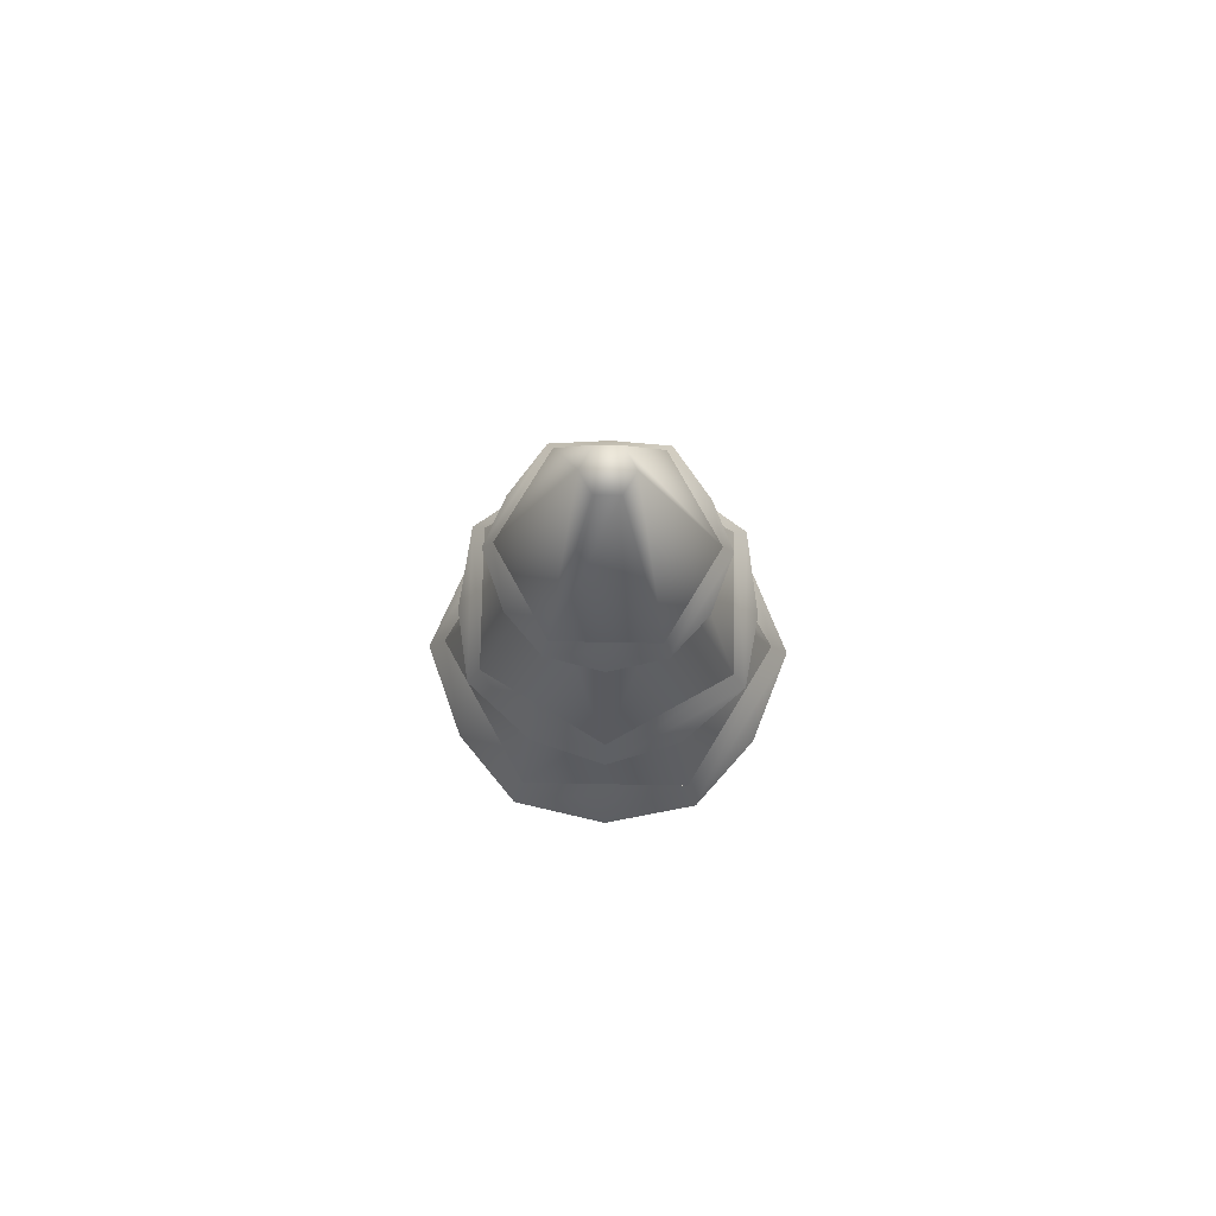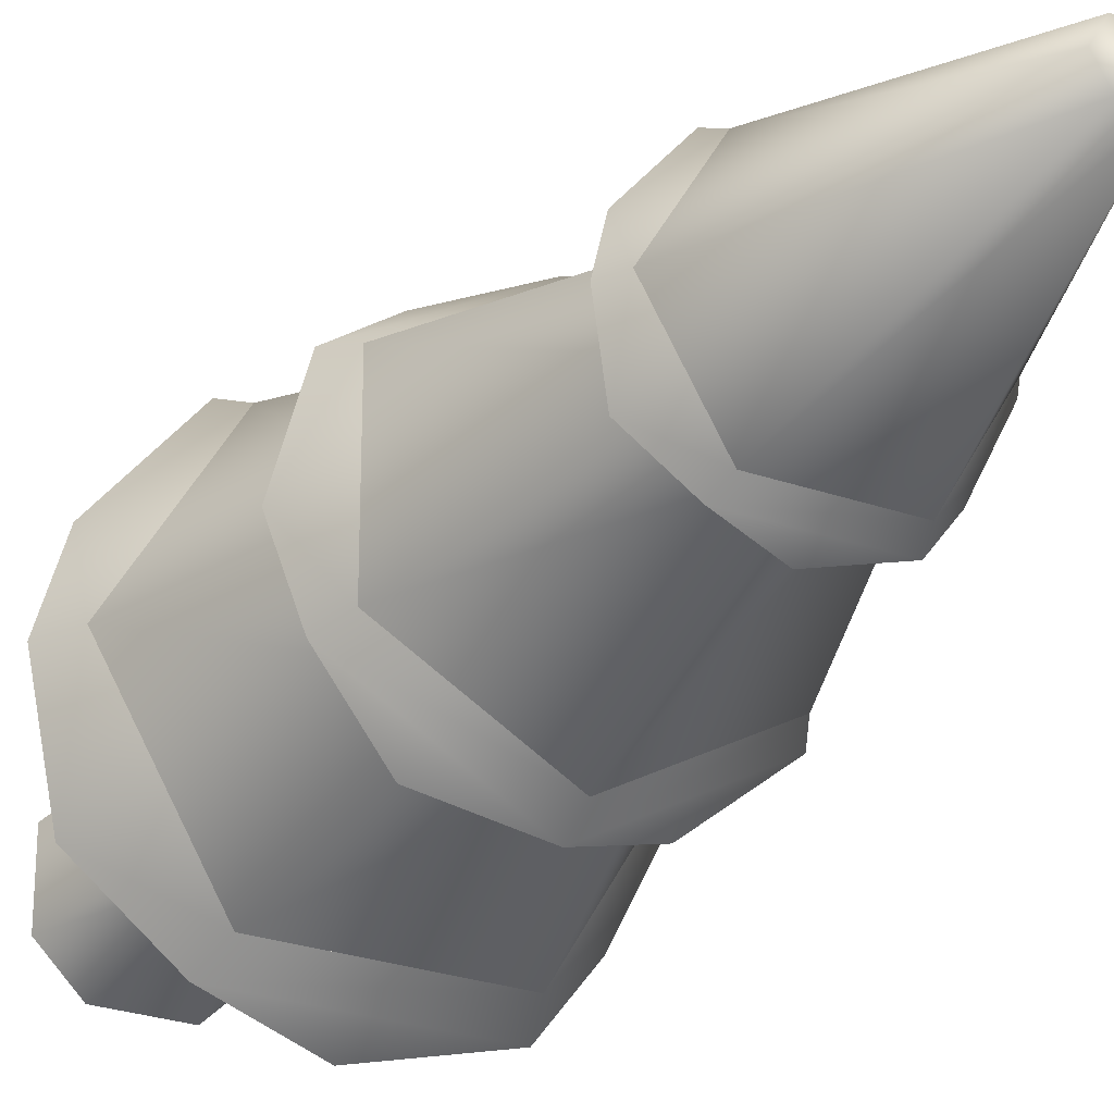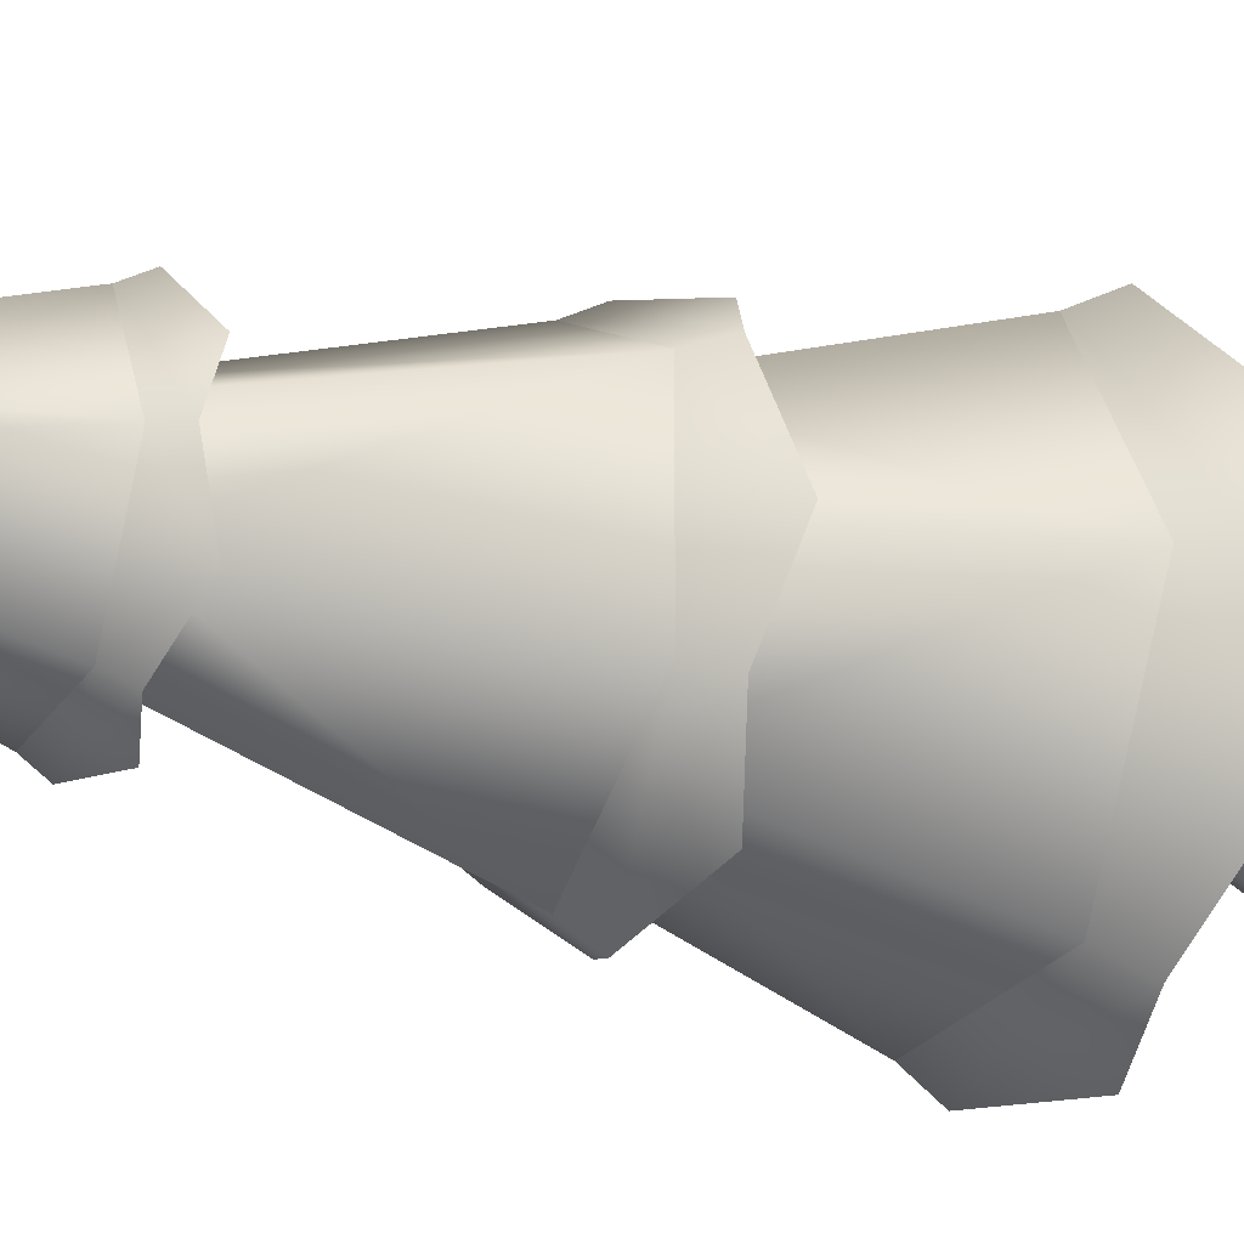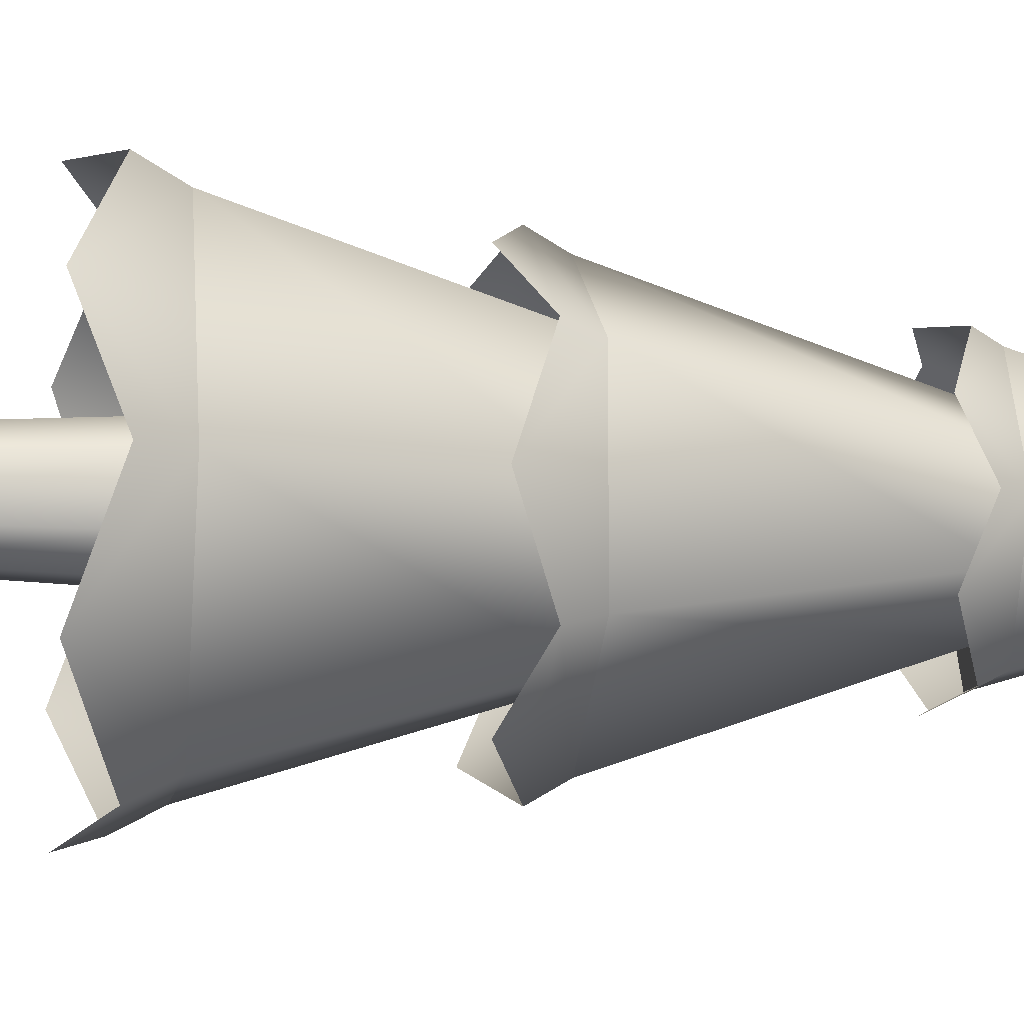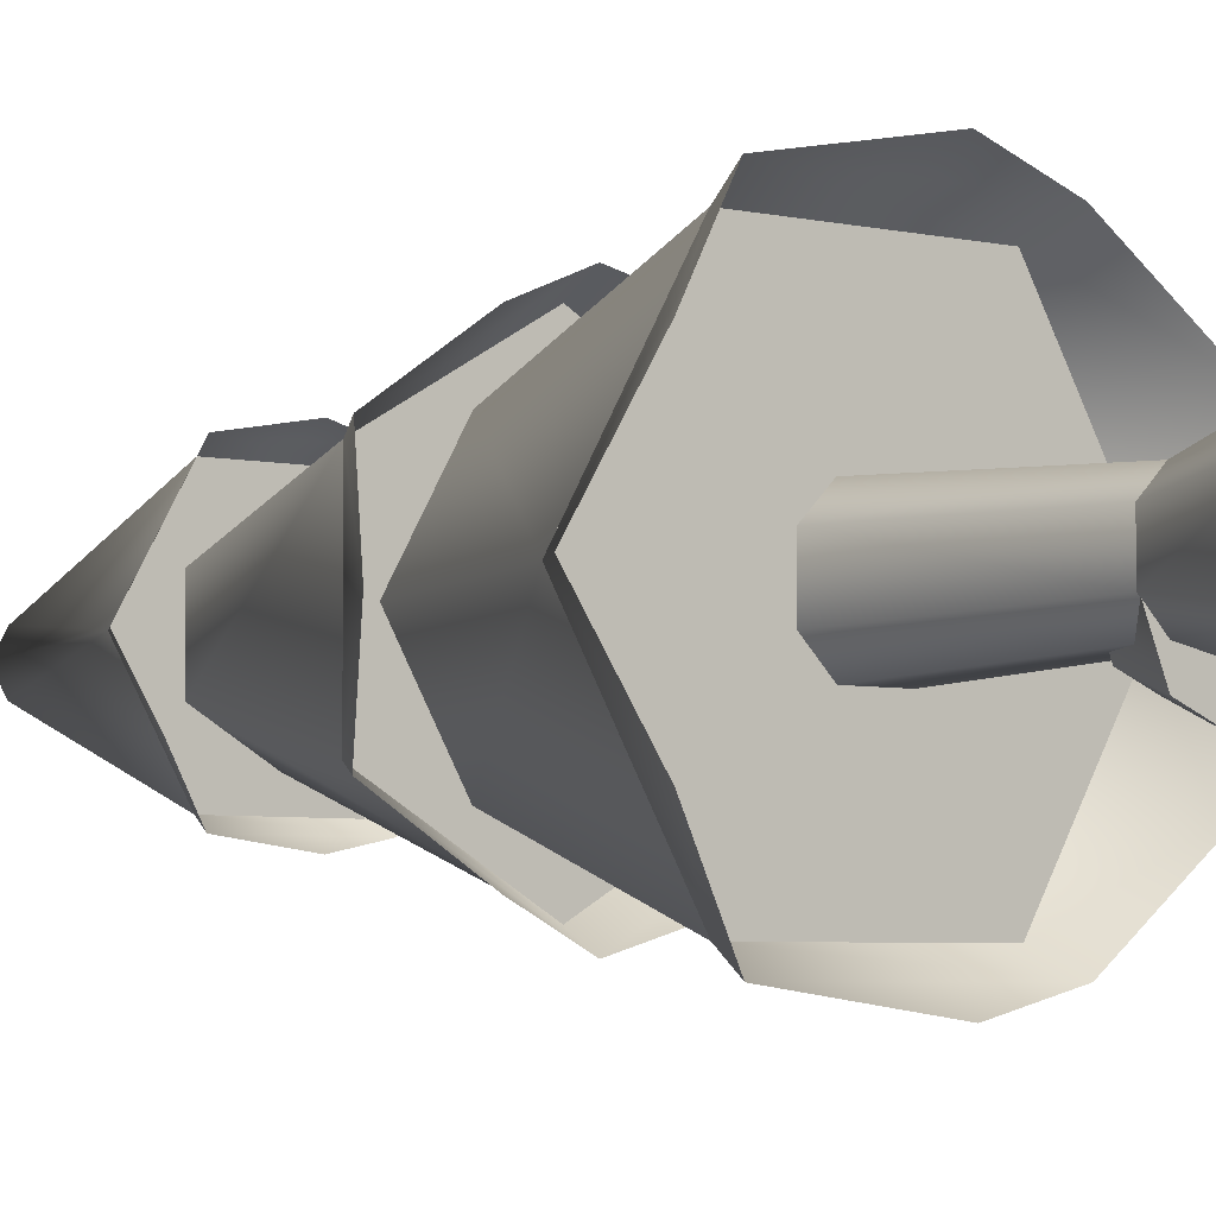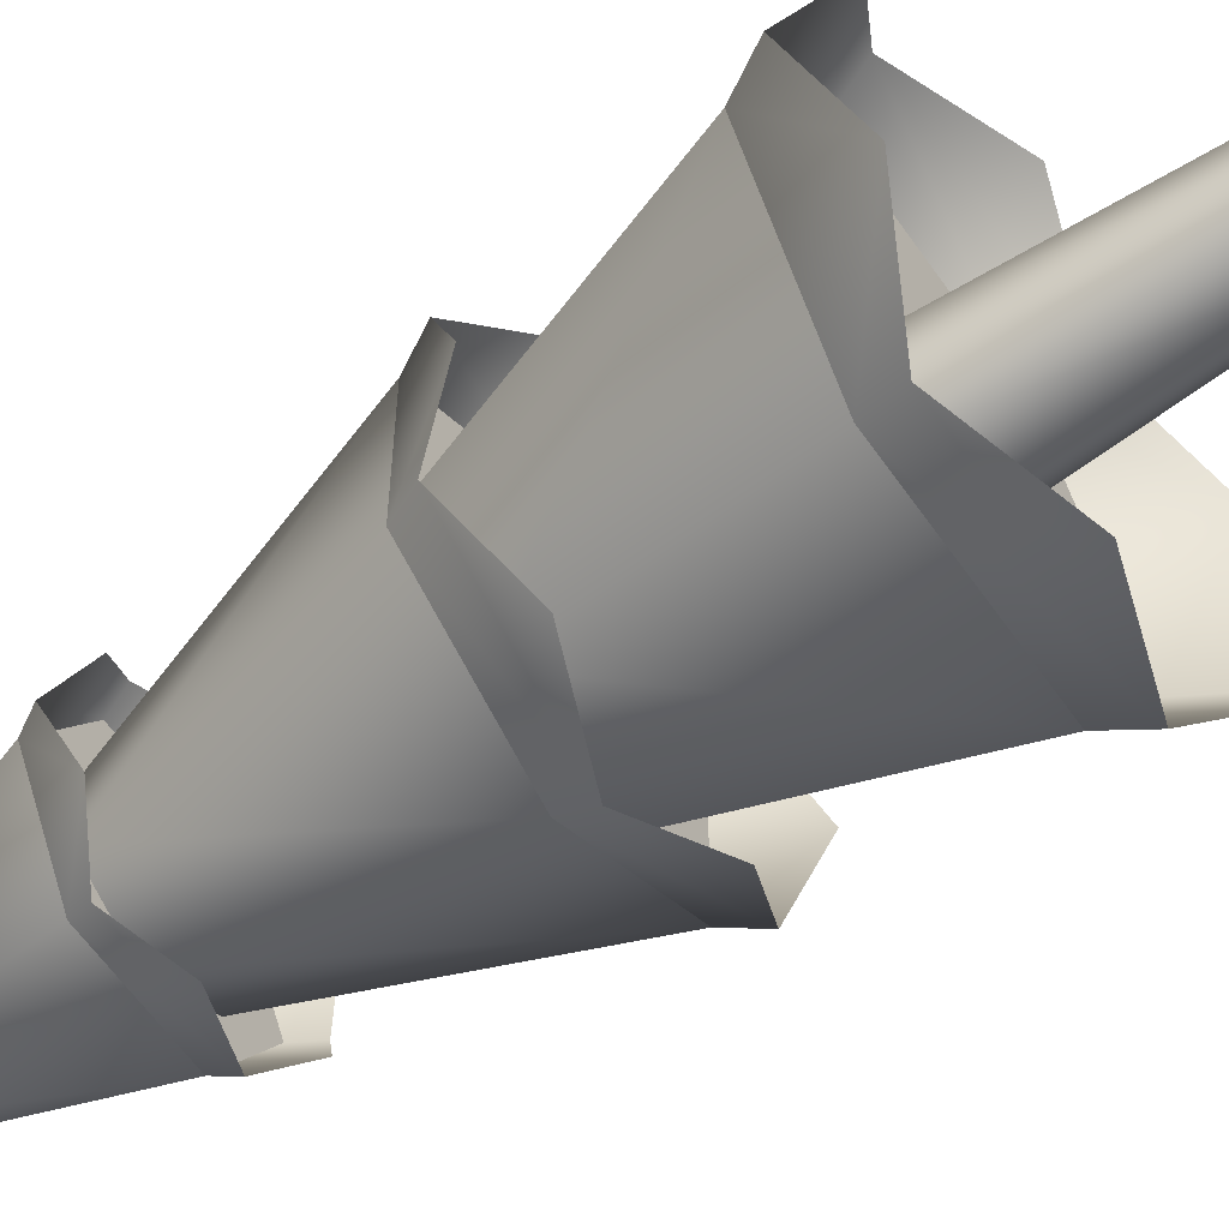
<metadata>
{"format":"obj","ext":"obj","renderer":"f3d","projection":"perspective","resolution":1024,"background":"white","views":[{"elev":77.6,"azim":-58.9,"up":"+Y"},{"elev":-27.3,"azim":151.8,"up":"+Z"},{"elev":-23.7,"azim":-114.8,"up":"+Z"},{"elev":-9.1,"azim":82.3,"up":"+Z"},{"elev":-4.4,"azim":-38.5,"up":"+Z"},{"elev":-60.8,"azim":-55.3,"up":"+Z"}]}
</metadata>
<code>
o tree.010
v -18.06 -4.675 -5.747
v -18.06 -4.675 -5.939
v -18.16 -4.675 -5.651
v -18.16 -4.675 -6.035
v -18.35 -4.675 -5.651
v -18.35 -4.675 -6.035
v -18.45 -4.675 -5.747
v -18.45 -4.675 -5.939
v -18.16 -4.327 -5.891
v -18.16 -4.327 -5.795
v -18.21 -4.327 -5.747
v -18.21 -4.327 -5.939
v -18.3 -4.327 -5.939
v -18.35 -4.327 -5.891
v -18.35 -4.327 -5.795
v -18.3 -4.327 -5.747
v -18.38 -3.806 -5.903
v -18.38 -3.806 -5.783
v -18.32 -3.806 -5.723
v -18.14 -3.806 -5.903
v -18.14 -3.806 -5.783
v -18.32 -3.806 -5.963
v -18.2 -3.806 -5.963
v -18.2 -3.806 -5.723
v -18.1 -4.203 -5.89
v -18.13 -4.203 -5.821
v -18.13 -4.203 -5.96
v -18.2 -4.203 -5.989
v -18.2 -4.203 -5.792
v -18.27 -4.203 -5.96
v -18.27 -4.203 -5.821
v -18.29 -4.203 -5.89
v -18.04 -4.33 -5.89
v -18.09 -4.33 -5.999
v -18.09 -4.33 -5.781
v -18.2 -4.33 -5.736
v -18.2 -4.33 -6.044
v -18.31 -4.33 -5.781
v -18.31 -4.33 -5.999
v -18.35 -4.33 -5.89
v -18.03 -3.806 -5.429
v -18.51 -3.806 -5.429
v -18.12 -3.231 -5.599
v -18.41 -3.231 -5.599
v -18.03 -3.806 -6.258
v -17.79 -3.806 -5.843
v -18.12 -3.231 -6.088
v -17.98 -3.231 -5.843
v -18.51 -3.806 -6.258
v -18.41 -3.231 -6.088
v -18.55 -3.231 -5.843
v -18.74 -3.806 -5.843
v -17.99 -2.613 -5.843
v -18.13 -2.613 -5.604
v -18.2 -1.965 -5.843
v -18.23 -1.965 -5.788
v -18.33 -1.965 -5.843
v -18.3 -1.965 -5.788
v -18.54 -2.613 -5.843
v -18.4 -2.613 -5.604
v -18.4 -2.613 -6.082
v -18.13 -2.613 -6.082
v -18.3 -1.965 -5.898
v -18.23 -1.965 -5.898
v -17.93 -3.231 -6.038
v -17.93 -3.231 -5.649
v -18.11 -2.613 -5.932
v -18.11 -2.613 -5.754
v -18.27 -3.231 -6.232
v -18.27 -2.613 -6.021
v -18.27 -3.231 -5.454
v -18.27 -2.613 -5.665
v -18.6 -3.231 -5.649
v -18.42 -2.613 -5.754
v -18.6 -3.231 -6.038
v -18.42 -2.613 -5.932
v -18.27 -3.985 -5.338
v -18.53 -3.895 -5.383
v -18 -3.895 -5.383
v -18.53 -3.895 -6.303
v -18.7 -3.985 -6.096
v -18.8 -3.895 -5.843
v -18.7 -3.985 -5.591
v -17.73 -3.895 -5.843
v -17.83 -3.985 -5.591
v -18.27 -3.985 -6.349
v -18 -3.895 -6.303
v -17.83 -3.985 -6.096
v -18.47 -3.377 -6.199
v -18.27 -3.304 -6.275
v -18.64 -3.304 -6.059
v -17.89 -3.304 -6.059
v -17.85 -3.377 -5.843
v -17.89 -3.304 -5.627
v -18.47 -3.377 -5.487
v -18.64 -3.304 -5.627
v -18.27 -3.304 -5.412
v -18.68 -3.377 -5.843
v -18.06 -3.377 -5.487
v -18.06 -3.377 -6.199
v -18.42 -2.665 -6.108
v -18.52 -2.716 -5.989
v -18.57 -2.665 -5.843
v -18.52 -2.716 -5.698
v -18.42 -2.665 -5.578
v -18.11 -2.665 -6.108
v -18.01 -2.716 -5.989
v -17.96 -2.665 -5.843
v -18.27 -2.716 -5.552
v -18.11 -2.665 -5.578
v -18.27 -2.716 -6.135
v -18.01 -2.716 -5.698
f 3 2 1
f 2 3 4
f 4 3 5
f 4 5 6
f 6 5 7
f 6 7 8
f 9 1 2
f 1 9 10
f 11 1 10
f 1 11 3
f 12 2 4
f 2 12 9
f 13 4 6
f 4 13 12
f 7 14 8
f 14 7 15
f 11 5 3
f 5 11 16
f 8 13 6
f 13 8 14
f 7 16 15
f 16 7 5
f 14 18 17
f 18 14 15
f 16 18 15
f 18 16 19
f 21 9 20
f 9 21 10
f 22 12 13
f 12 22 23
f 21 11 10
f 11 21 24
f 13 17 22
f 17 13 14
f 20 12 23
f 12 20 9
f 24 16 11
f 16 24 19
f 27 26 25
f 26 27 28
f 26 28 29
f 29 28 30
f 29 30 31
f 31 30 32
f 35 34 33
f 34 35 36
f 34 36 37
f 37 36 38
f 37 38 39
f 39 38 40
f 27 33 34
f 33 27 25
f 29 38 36
f 38 29 31
f 40 31 32
f 31 40 38
f 28 34 37
f 34 28 27
f 26 36 35
f 36 26 29
f 30 37 39
f 37 30 28
f 26 33 25
f 33 26 35
f 40 30 39
f 30 40 32
f 43 42 41
f 42 43 44
f 47 46 45
f 46 47 48
f 50 45 49
f 45 50 47
f 48 41 46
f 41 48 43
f 52 44 51
f 44 52 42
f 52 50 49
f 50 52 51
f 41 45 46
f 45 41 42
f 45 42 49
f 49 42 52
f 55 54 53
f 54 55 56
f 59 58 57
f 58 59 60
f 63 62 61
f 62 63 64
f 64 53 62
f 53 64 55
f 64 56 55
f 56 64 58
f 58 64 63
f 58 63 57
f 59 63 61
f 63 59 57
f 54 62 53
f 62 54 60
f 62 60 61
f 61 60 59
f 56 60 54
f 60 56 58
f 67 66 65
f 66 67 68
f 70 65 69
f 65 70 67
f 68 71 66
f 71 68 72
f 72 73 71
f 73 72 74
f 71 65 66
f 65 71 69
f 69 71 73
f 69 73 75
f 76 69 75
f 69 76 70
f 73 76 75
f 76 73 74
f 79 78 77
f 78 79 41
f 78 41 42
f 77 78 79
f 41 79 78
f 42 41 78
f 81 49 80
f 49 81 52
f 52 81 82
f 80 49 81
f 52 81 49
f 82 81 52
f 82 42 52
f 42 82 83
f 42 83 78
f 52 42 82
f 83 82 42
f 78 83 42
f 46 85 84
f 85 46 41
f 85 41 79
f 84 85 46
f 41 46 85
f 79 41 85
f 80 87 86
f 87 80 49
f 87 49 45
f 86 87 80
f 49 80 87
f 45 49 87
f 45 88 87
f 88 45 46
f 88 46 84
f 87 88 45
f 46 45 88
f 84 46 88
f 91 90 89
f 90 91 75
f 90 75 69
f 89 90 91
f 75 91 90
f 69 75 90
f 65 93 92
f 93 65 66
f 93 66 94
f 92 93 65
f 66 65 93
f 94 66 93
f 97 96 95
f 96 97 71
f 96 71 73
f 95 96 97
f 71 97 96
f 73 71 96
f 98 75 91
f 75 98 73
f 73 98 96
f 91 75 98
f 73 98 75
f 96 98 73
f 94 97 99
f 97 94 66
f 97 66 71
f 99 97 94
f 66 94 97
f 71 66 97
f 90 92 100
f 92 90 69
f 92 69 65
f 100 92 90
f 69 90 92
f 65 69 92
f 102 61 101
f 61 102 59
f 59 102 103
f 101 61 102
f 59 102 61
f 103 102 59
f 103 60 59
f 60 103 104
f 60 104 105
f 59 60 103
f 104 103 60
f 105 104 60
f 62 107 106
f 107 62 53
f 107 53 108
f 106 107 62
f 53 62 107
f 108 53 107
f 110 105 109
f 105 110 54
f 105 54 60
f 109 105 110
f 54 110 105
f 60 54 105
f 101 106 111
f 106 101 61
f 106 61 62
f 111 106 101
f 61 101 106
f 62 61 106
f 53 112 108
f 112 53 54
f 112 54 110
f 108 112 53
f 54 53 112
f 110 54 112
f 3 2 1
f 2 3 4
f 4 3 5
f 4 5 6
f 6 5 7
f 6 7 8
f 9 1 2
f 1 9 10
f 11 1 10
f 1 11 3
f 12 2 4
f 2 12 9
f 13 4 6
f 4 13 12
f 7 14 8
f 14 7 15
f 11 5 3
f 5 11 16
f 8 13 6
f 13 8 14
f 7 16 15
f 16 7 5
f 14 18 17
f 18 14 15
f 16 18 15
f 18 16 19
f 21 9 20
f 9 21 10
f 22 12 13
f 12 22 23
f 21 11 10
f 11 21 24
f 13 17 22
f 17 13 14
f 20 12 23
f 12 20 9
f 24 16 11
f 16 24 19
f 27 26 25
f 26 27 28
f 26 28 29
f 29 28 30
f 29 30 31
f 31 30 32
f 35 34 33
f 34 35 36
f 34 36 37
f 37 36 38
f 37 38 39
f 39 38 40
f 27 33 34
f 33 27 25
f 29 38 36
f 38 29 31
f 40 31 32
f 31 40 38
f 28 34 37
f 34 28 27
f 26 36 35
f 36 26 29
f 30 37 39
f 37 30 28
f 26 33 25
f 33 26 35
f 40 30 39
f 30 40 32
f 43 42 41
f 42 43 44
f 47 46 45
f 46 47 48
f 50 45 49
f 45 50 47
f 48 41 46
f 41 48 43
f 52 44 51
f 44 52 42
f 52 50 49
f 50 52 51
f 41 45 46
f 45 41 42
f 45 42 49
f 49 42 52
f 55 54 53
f 54 55 56
f 59 58 57
f 58 59 60
f 63 62 61
f 62 63 64
f 64 53 62
f 53 64 55
f 64 56 55
f 56 64 58
f 58 64 63
f 58 63 57
f 59 63 61
f 63 59 57
f 54 62 53
f 62 54 60
f 62 60 61
f 61 60 59
f 56 60 54
f 60 56 58
f 67 66 65
f 66 67 68
f 70 65 69
f 65 70 67
f 68 71 66
f 71 68 72
f 72 73 71
f 73 72 74
f 71 65 66
f 65 71 69
f 69 71 73
f 69 73 75
f 76 69 75
f 69 76 70
f 73 76 75
f 76 73 74
f 79 78 77
f 78 79 41
f 78 41 42
f 77 78 79
f 41 79 78
f 42 41 78
f 81 49 80
f 49 81 52
f 52 81 82
f 80 49 81
f 52 81 49
f 82 81 52
f 82 42 52
f 42 82 83
f 42 83 78
f 52 42 82
f 83 82 42
f 78 83 42
f 46 85 84
f 85 46 41
f 85 41 79
f 84 85 46
f 41 46 85
f 79 41 85
f 80 87 86
f 87 80 49
f 87 49 45
f 86 87 80
f 49 80 87
f 45 49 87
f 45 88 87
f 88 45 46
f 88 46 84
f 87 88 45
f 46 45 88
f 84 46 88
f 91 90 89
f 90 91 75
f 90 75 69
f 89 90 91
f 75 91 90
f 69 75 90
f 65 93 92
f 93 65 66
f 93 66 94
f 92 93 65
f 66 65 93
f 94 66 93
f 97 96 95
f 96 97 71
f 96 71 73
f 95 96 97
f 71 97 96
f 73 71 96
f 98 75 91
f 75 98 73
f 73 98 96
f 91 75 98
f 73 98 75
f 96 98 73
f 94 97 99
f 97 94 66
f 97 66 71
f 99 97 94
f 66 94 97
f 71 66 97
f 90 92 100
f 92 90 69
f 92 69 65
f 100 92 90
f 69 90 92
f 65 69 92
f 102 61 101
f 61 102 59
f 59 102 103
f 101 61 102
f 59 102 61
f 103 102 59
f 103 60 59
f 60 103 104
f 60 104 105
f 59 60 103
f 104 103 60
f 105 104 60
f 62 107 106
f 107 62 53
f 107 53 108
f 106 107 62
f 53 62 107
f 108 53 107
f 110 105 109
f 105 110 54
f 105 54 60
f 109 105 110
f 54 110 105
f 60 54 105
f 101 106 111
f 106 101 61
f 106 61 62
f 111 106 101
f 61 101 106
f 62 61 106
f 53 112 108
f 112 53 54
f 112 54 110
f 108 112 53
f 54 53 112
f 110 54 112

</code>
